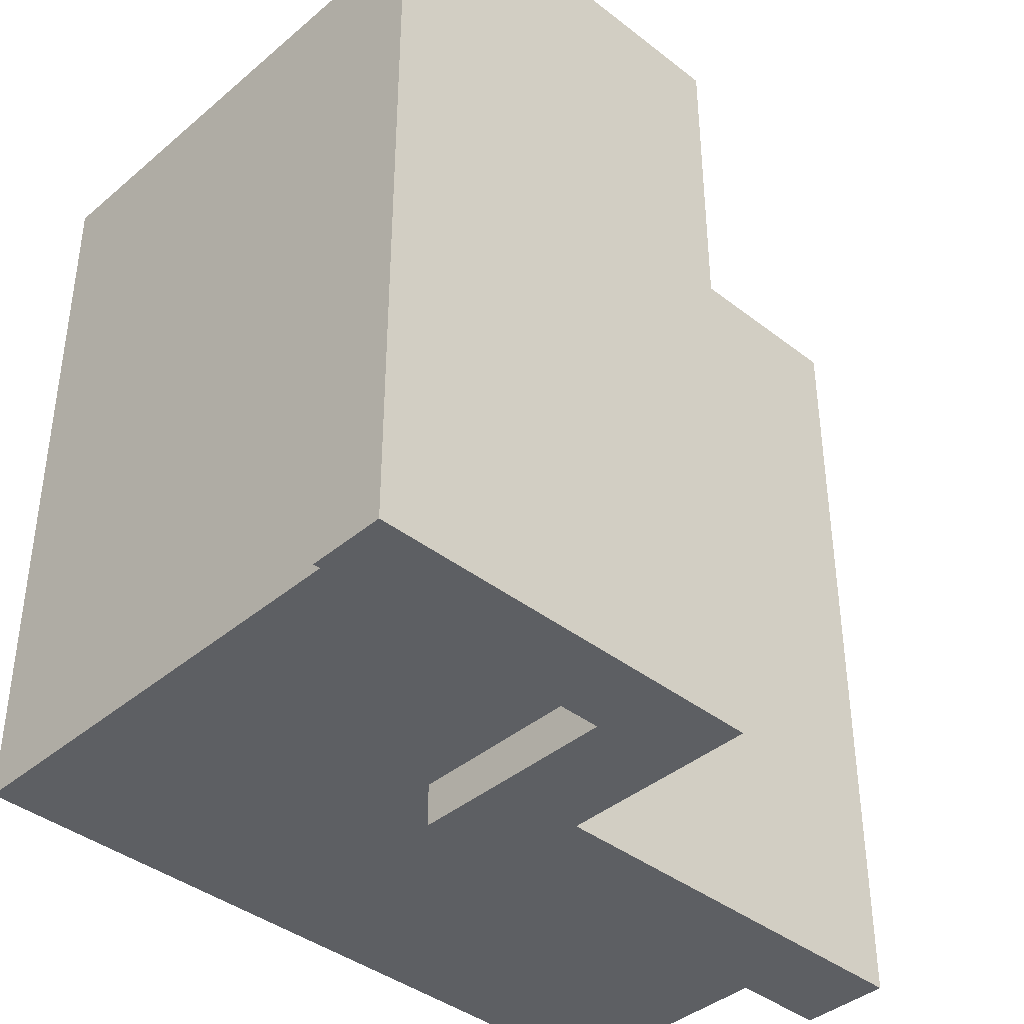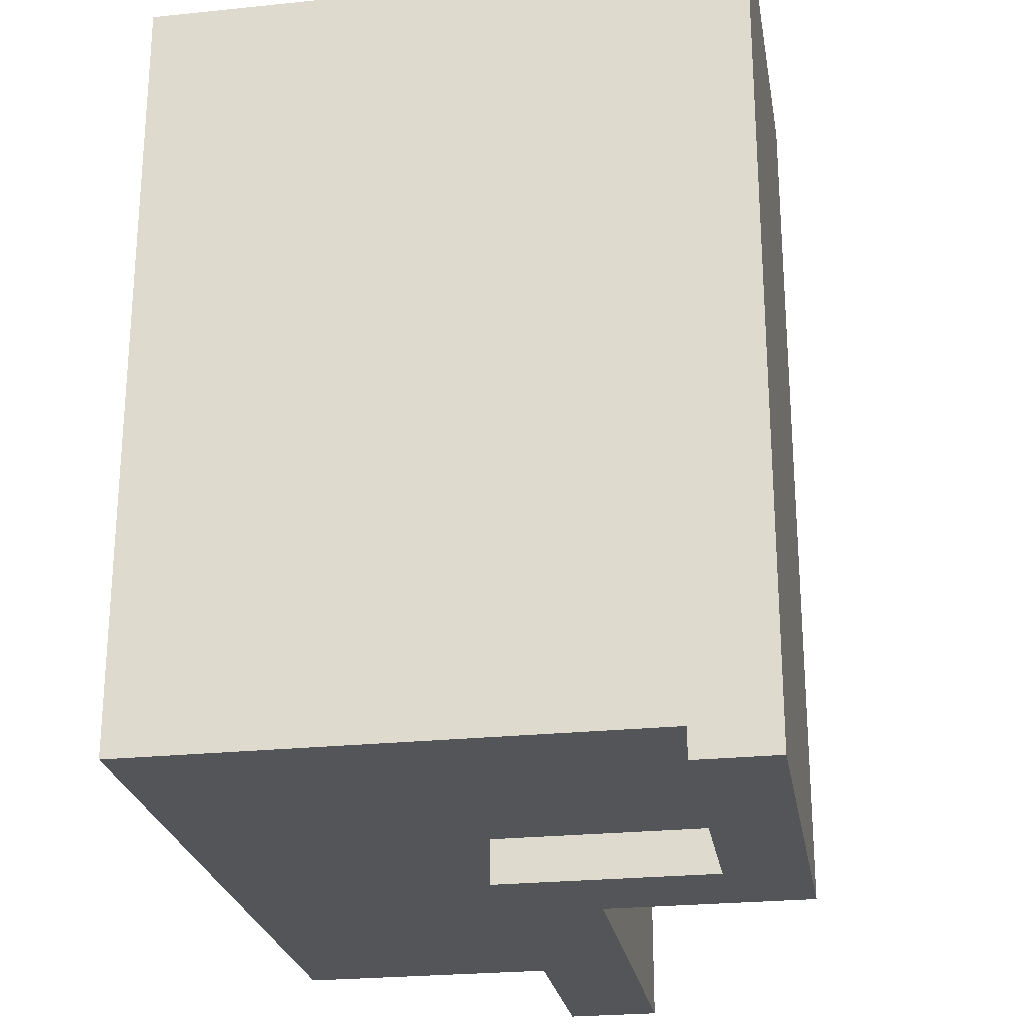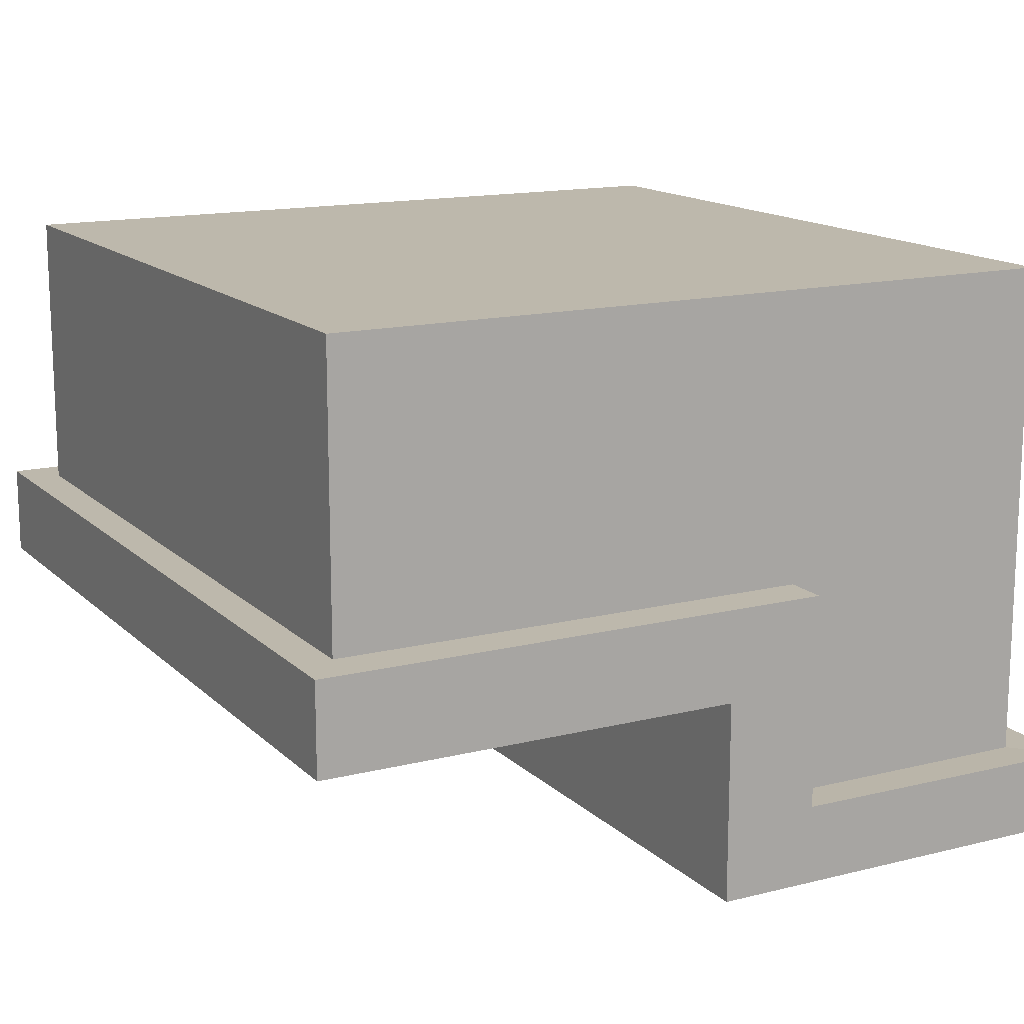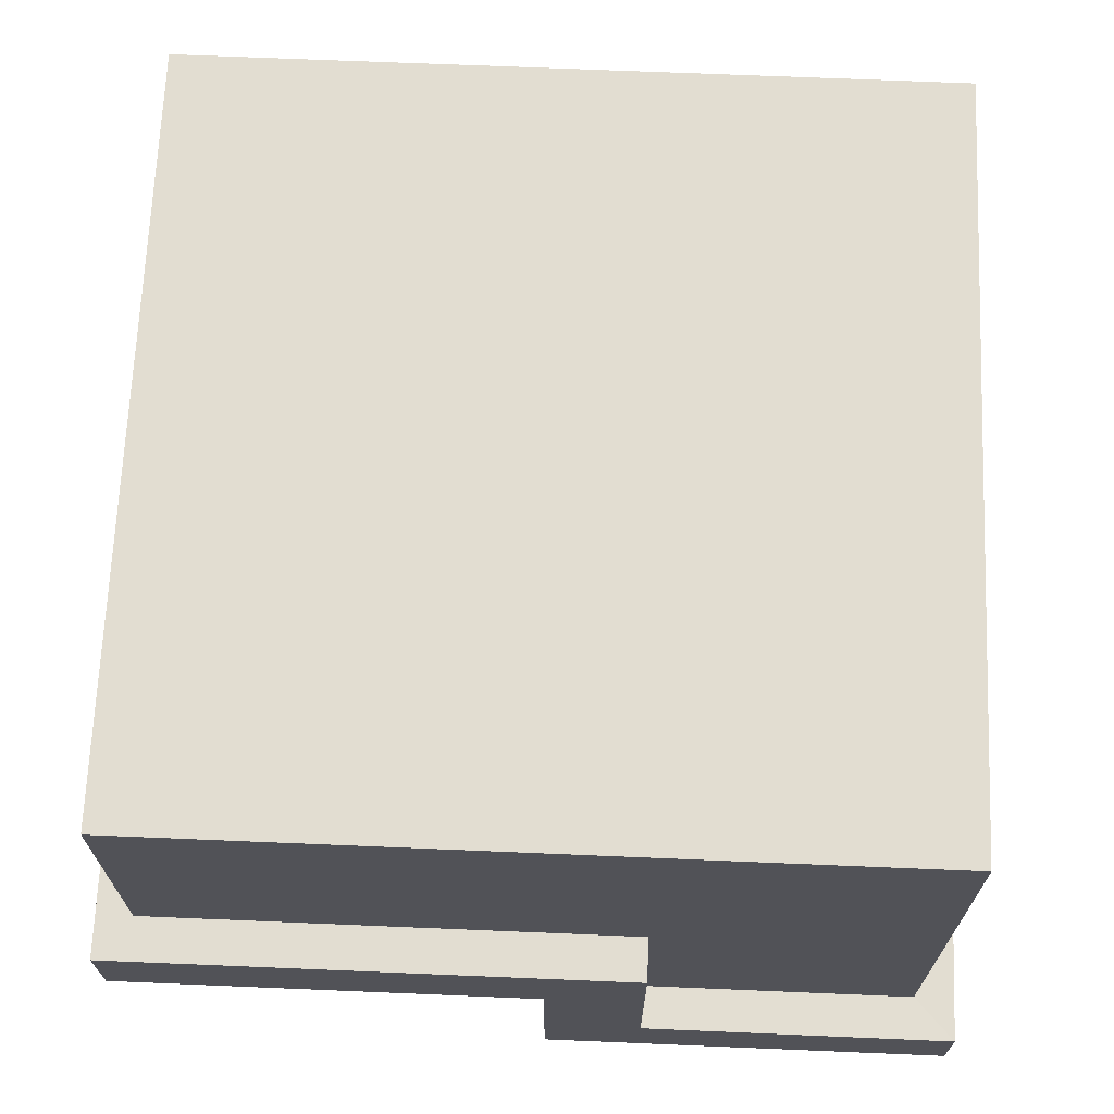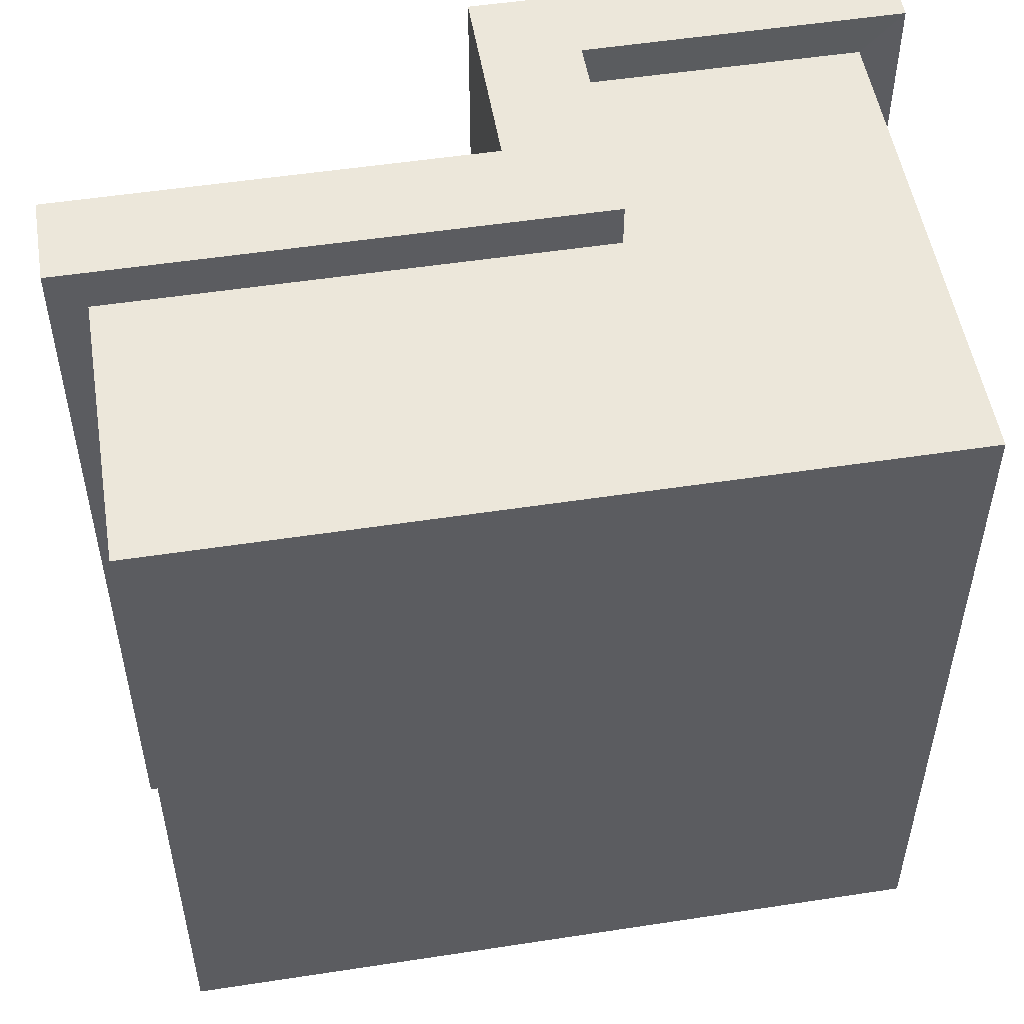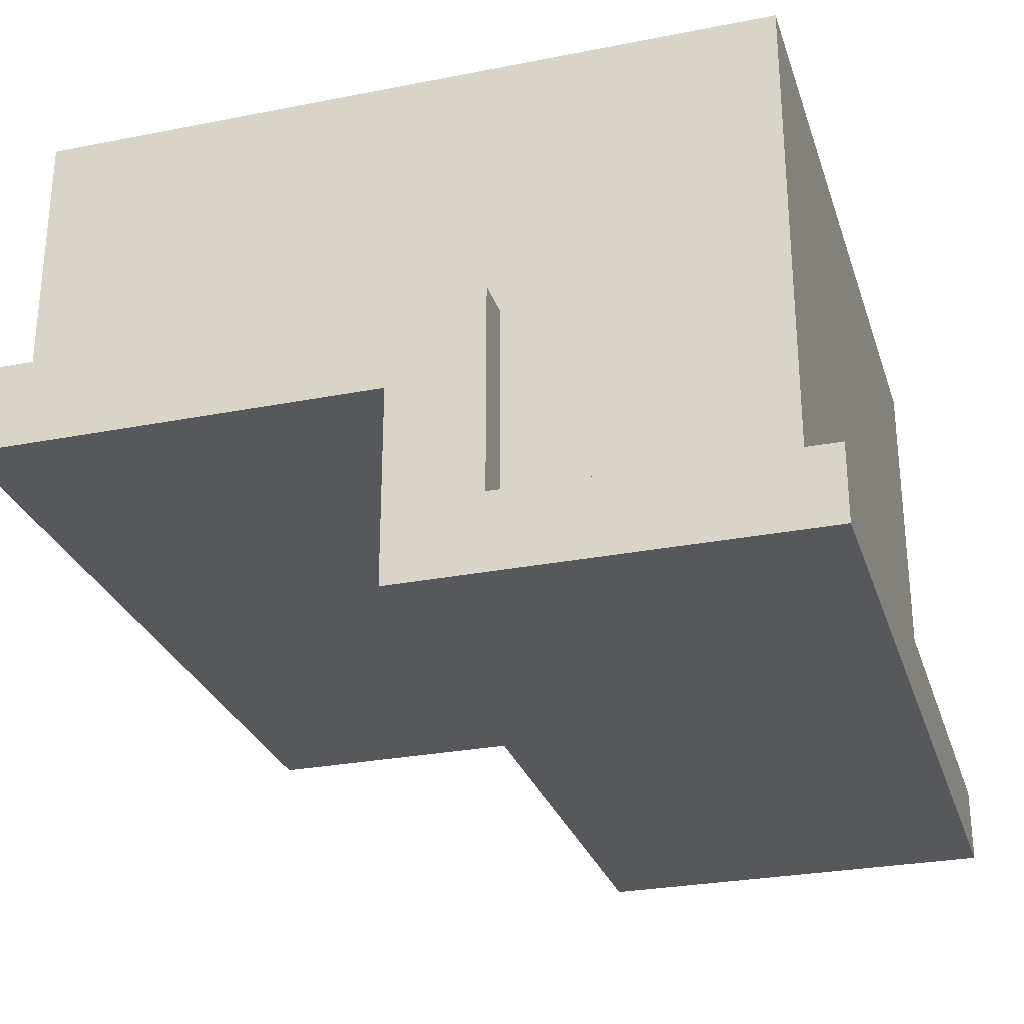
<metadata>
{"format":"obj","ext":"obj","renderer":"f3d","projection":"perspective","resolution":1024,"background":"white","views":[{"elev":-39.9,"azim":-43.8,"up":"+Z"},{"elev":-24.8,"azim":-80.4,"up":"+Z"},{"elev":14.7,"azim":151.6,"up":"+Y"},{"elev":68.5,"azim":-177.6,"up":"+Y"},{"elev":52.0,"azim":170.6,"up":"+Z"},{"elev":-28.0,"azim":-163.4,"up":"+Y"}]}
</metadata>
<code>
o Cube
v 0.5104 0.5154 -0.5
v 0.5104 0.5154 0.5002
v -0.4899 0.5154 -0.5
v -0.4899 0.5154 0.5002
v 0.5104 0.138 -0.5
v 0.5104 0.138 0.5002
v -0.1271 0.138 -0.5
v -0.1271 0.138 0.5002
v 0.5577 0.138 0.5571
v 0.5577 0.01768 0.5571
v 0.000388 0.01768 -0.5573
v 0.5577 0.01768 -0.5573
v 0.000388 -0.2473 0.5571
v 0.000388 0.01768 0.5571
v 0.000388 -0.2473 -0.5573
v 0.5577 0.138 -0.5573
v -0.1271 0.138 -0.5573
v -0.1271 0.138 0.5571
v -0.4899 -0.1449 0.5002
v -0.4899 -0.1449 -0.5
v -0.1271 -0.1449 -0.5
v -0.1271 -0.1449 0.5002
v -0.1271 -0.1431 -0.5573
v -0.1271 -0.1431 0.5571
v -0.5438 -0.1449 0.5571
v -0.5438 -0.2473 0.5571
v -0.5438 -0.1449 -0.5573
v -0.5438 -0.2473 -0.5573
f 5 1 2 6
f 18 9 6 8
f 16 12 11 17
f 2 4 8 6
f 4 2 1 3
f 1 5 7 3
f 11 15 23 17
f 8 22 24 18
f 24 13 14 18
f 9 18 14 10
f 7 17 23 21
f 6 9 16 5
f 23 27 20 21
f 12 16 9 10
f 24 22 19 25
f 15 28 27 23
f 17 7 5 16
f 25 27 28 26
f 20 3 7 21
f 26 13 24 25
f 13 15 11 14
f 19 22 8 4
f 19 4 3 20
f 12 10 14 11
f 20 27 25 19
f 13 26 28 15

</code>
